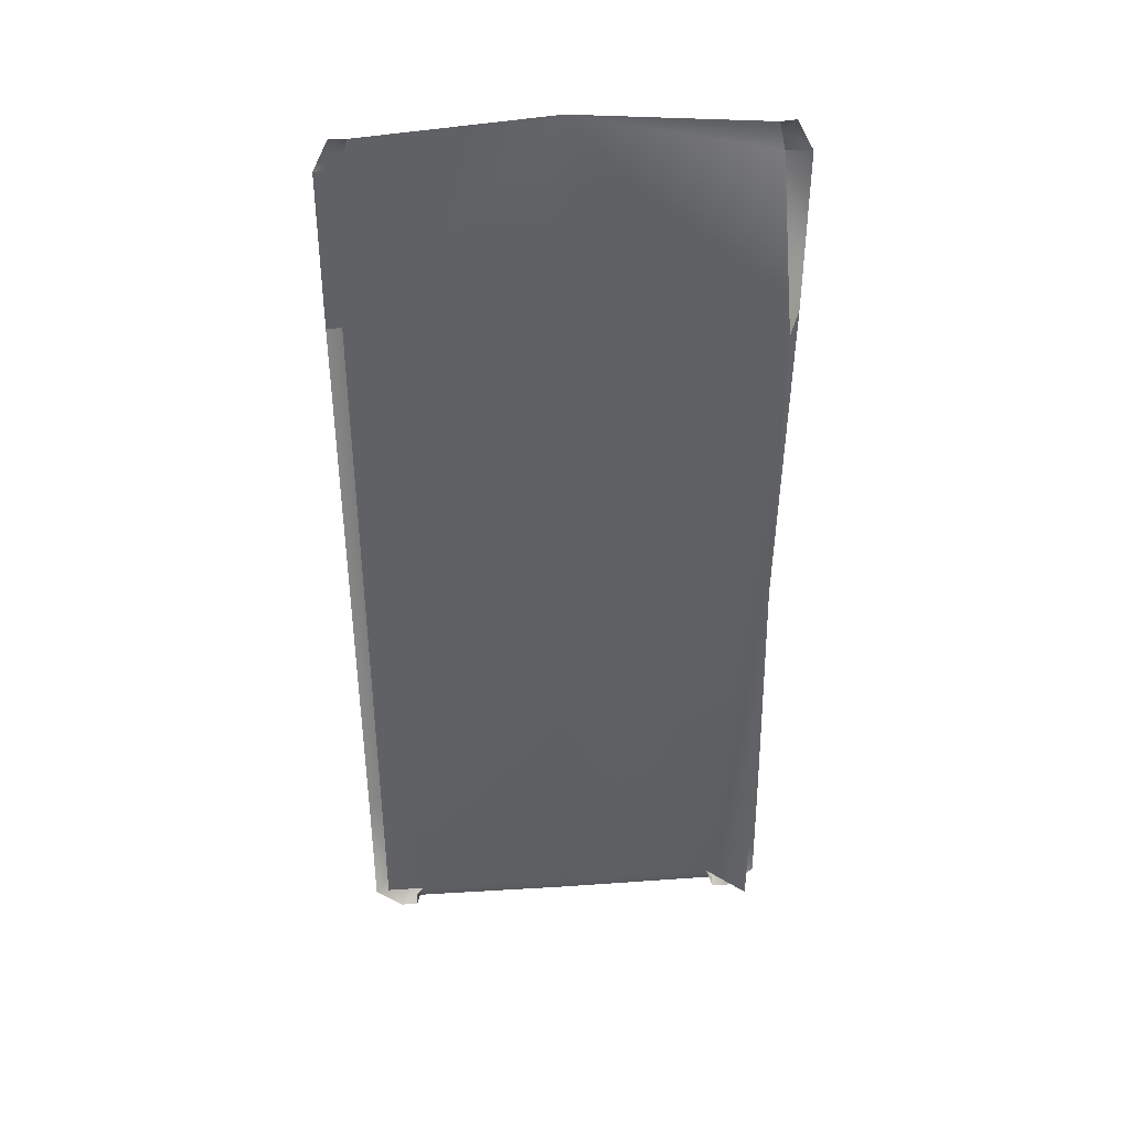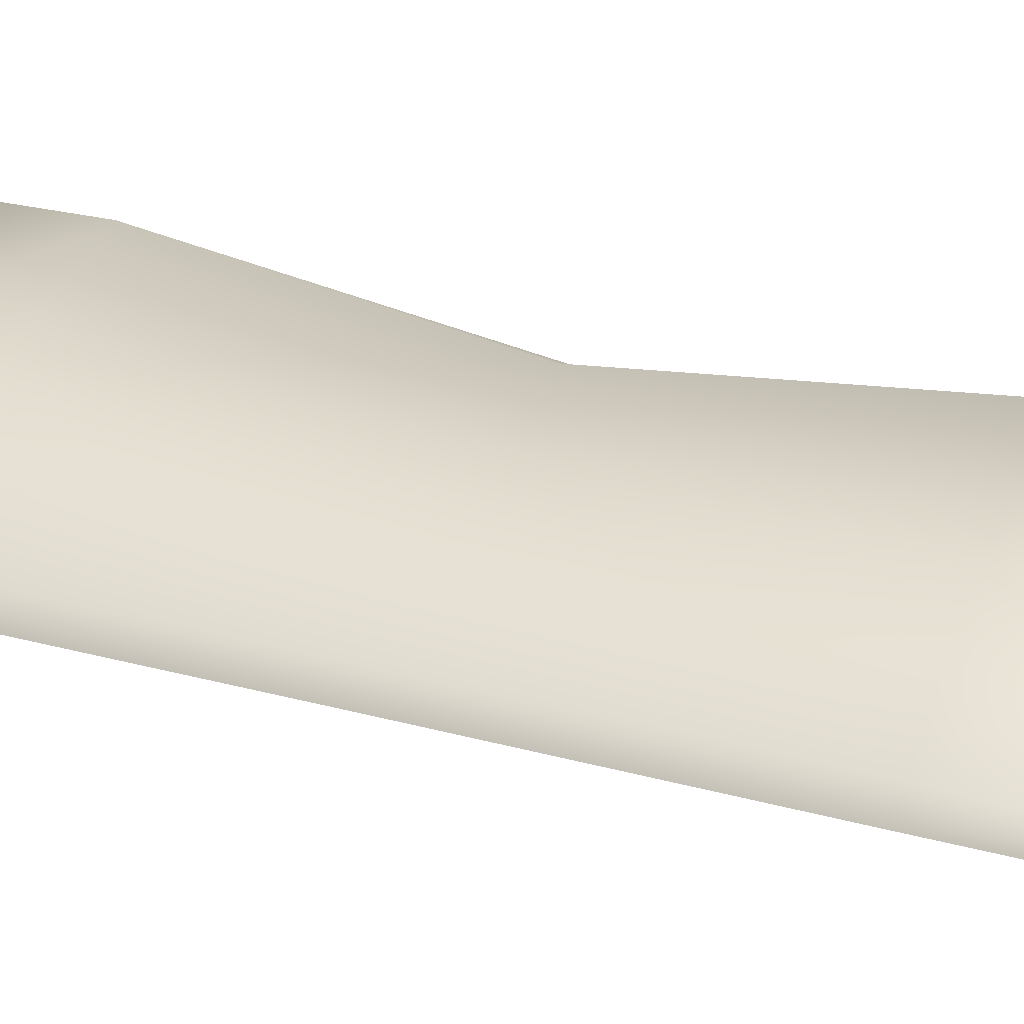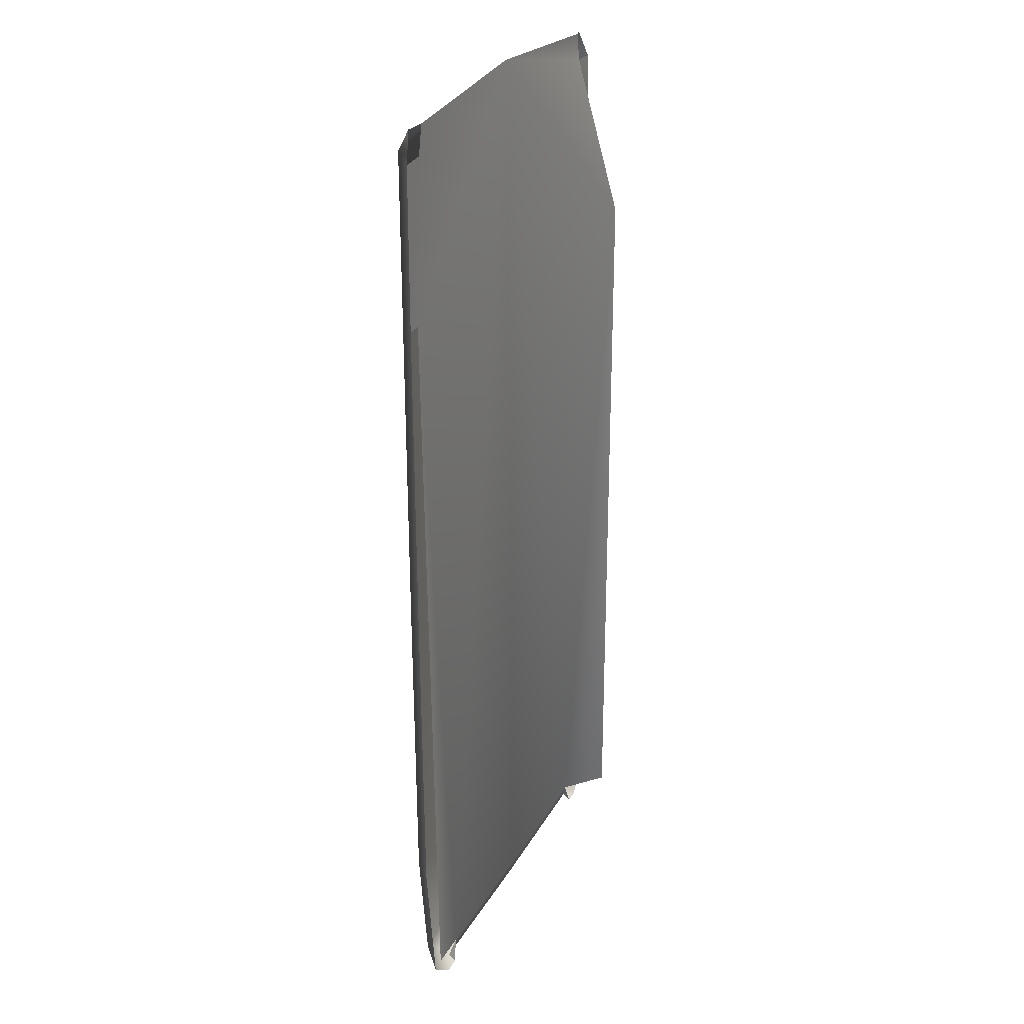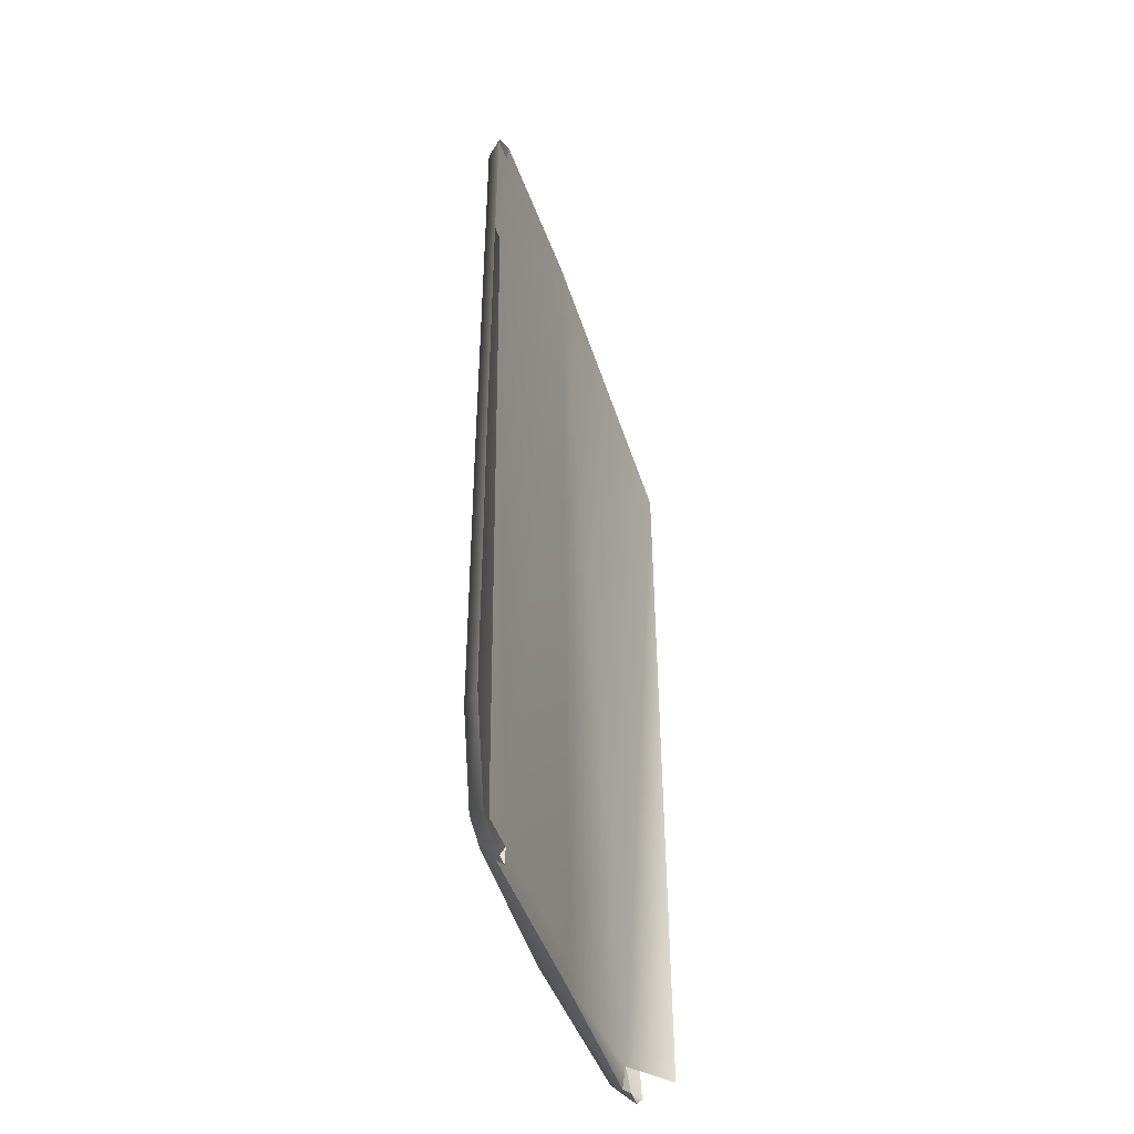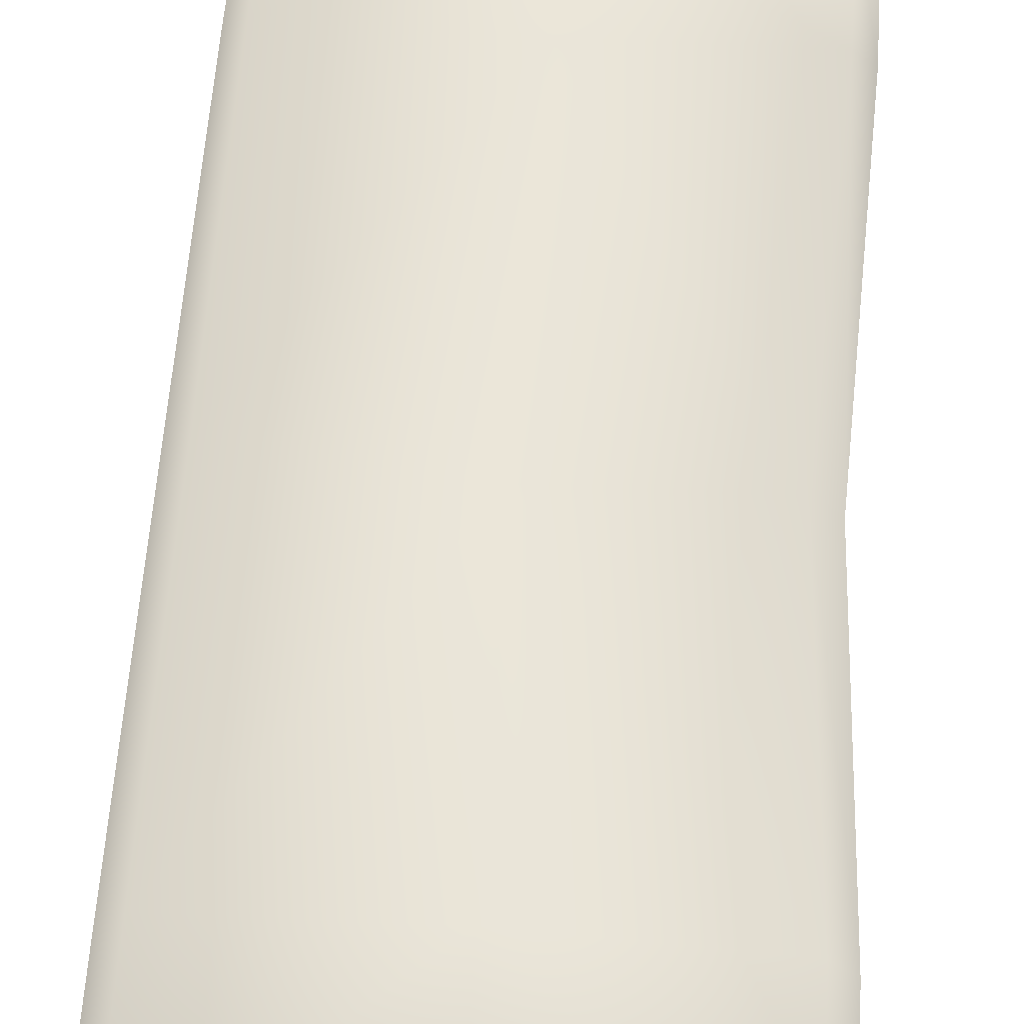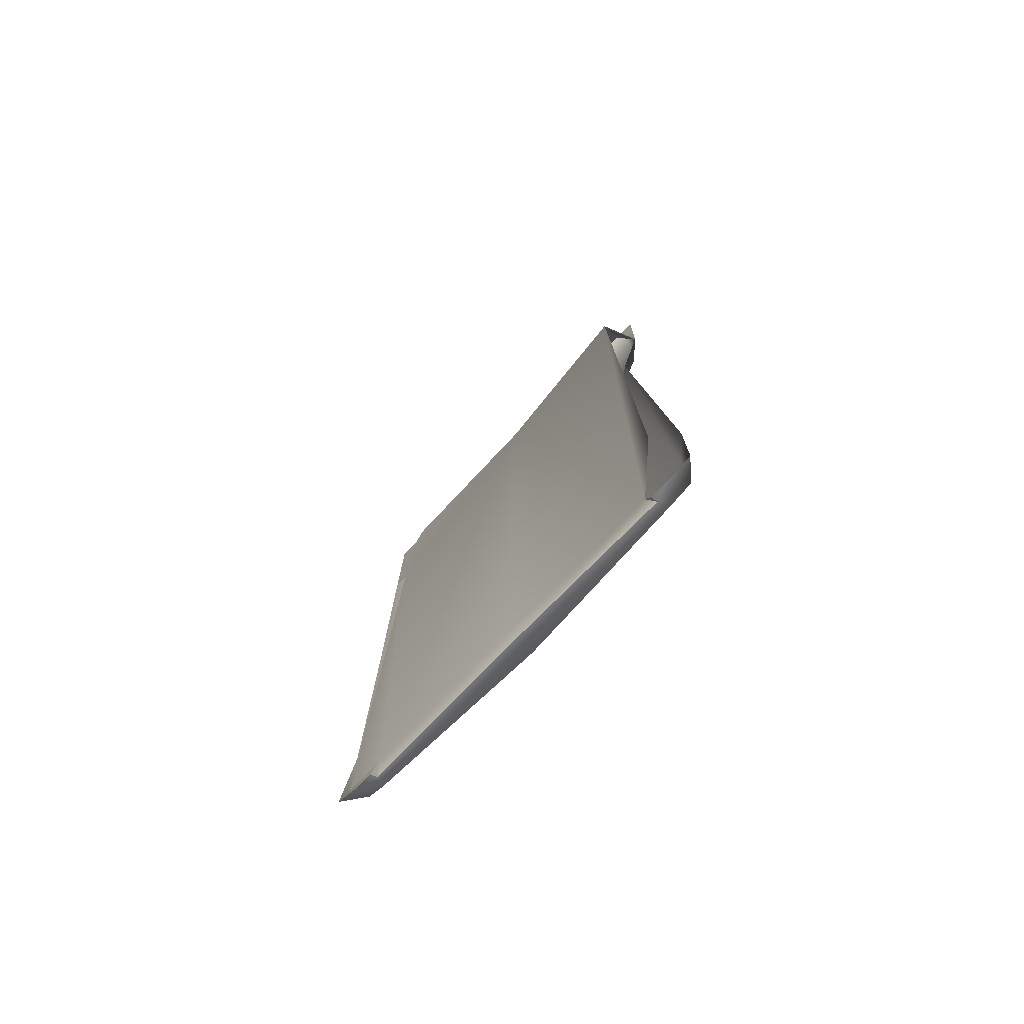
<metadata>
{"format":"obj","ext":"obj","renderer":"f3d","projection":"perspective","resolution":1024,"background":"white","views":[{"elev":41.0,"azim":-4.2,"up":"+Z"},{"elev":36.1,"azim":-71.1,"up":"+Y"},{"elev":27.4,"azim":-65.6,"up":"+Z"},{"elev":-45.9,"azim":-71.8,"up":"+Z"},{"elev":59.2,"azim":3.9,"up":"+Y"},{"elev":-77.3,"azim":46.1,"up":"+Z"}]}
</metadata>
<code>
v 0.7425 1.831 1.648
v 0.8088 1.744 1.01
v 0.8132 1.761 1.625
v 0.7336 1.809 1.001
v 0.756 1.778 1.731
v 0.6956 1.758 1.737
v 0.6752 1.687 -0.1995
v 0.7626 1.627 -0.1789
v 0.7402 1.821 -1.394
v 0.81 1.752 -1.4
v 0.7463 1.805 -1.831
v 0.813 1.73 -1.878
v 0.6621 1.795 -1.9
v 2.045e-05 1.831 -1.797
v 2.067e-05 1.825 -1.864
v 0.7463 1.805 -1.831
v 0.7402 1.821 -1.394
v 2.262e-05 1.864 -1.351
v 0.6752 1.687 -0.1995
v 2.154e-05 1.865 -0.07638
v 0.7336 1.809 1.001
v 2.085e-05 1.865 1.001
v 0.7425 1.831 1.648
v 2.266e-05 1.865 1.67
v 0.6956 1.758 1.737
v 2.166e-05 1.756 1.791
v -0.6572 1.782 -1.9
v -0.7399 1.788 -1.831
v -0.7399 1.824 1.642
v -0.7399 1.824 1.001
v -0.6948 1.756 1.732
v -0.7399 1.824 -0.1995
v -0.7399 1.82 -1.394
v 0.813 1.73 -1.878
v 0.6621 1.795 -1.9
v 0.7075 1.719 -1.959
v 0.7463 1.805 -1.831
v 0.6416 1.748 -1.935
v 2.067e-05 1.825 -1.864
v 2.051e-05 1.739 -1.935
v 0.6406 1.718 -1.959
v -0.6392 1.739 -1.935
v -0.6572 1.782 -1.9
v -0.7053 1.711 -1.959
v -0.8089 1.718 -1.878
v -0.7399 1.788 -1.831
v -0.6392 1.711 -1.959
v 0.6416 1.748 -1.935
v 0.613 1.728 -1.87
v 0.6406 1.718 -1.959
v 2.051e-05 1.739 -1.935
v 0.613 1.728 -1.87
v 0.6416 1.748 -1.935
v 1.918e-05 1.72 -1.87
v 2.166e-05 1.756 1.791
v 0.7537 1.6 1.01
v 0.7608 1.597 -1.869
v 0.7195 1.761 1.629
v 0.6956 1.758 1.737
v 0.7195 1.761 1.629
v 0.8088 1.744 1.01
v 0.7537 1.6 1.01
v 0.8132 1.761 1.625
v -0.7399 1.824 1.642
v -0.8132 1.756 1.01
v -0.7399 1.824 1.001
v -0.811 1.755 1.617
v -0.7547 1.774 1.725
v -0.6948 1.756 1.732
v -0.7399 1.824 -0.1995
v -0.8114 1.755 -0.1789
v -0.7399 1.82 -1.394
v -0.8096 1.751 -1.4
v -0.7399 1.788 -1.831
v -0.8089 1.718 -1.878
v -0.6392 1.739 -1.935
v -0.6392 1.711 -1.959
v -0.6115 1.72 -1.87
v 2.051e-05 1.739 -1.935
v -0.6115 1.72 -1.87
v 1.918e-05 1.72 -1.87
v -0.6392 1.739 -1.935
v 2.166e-05 1.756 1.791
v -0.7574 1.756 1.01
v -0.7574 1.72 -1.87
v -0.7179 1.756 1.623
v -0.8132 1.756 1.01
v -0.811 1.755 1.617
v -0.6948 1.756 1.732
g roof_10718_109
f 1 3 2
f 2 4 1
f 1 5 3
f 1 6 5
f 7 4 2
f 2 8 7
f 9 7 8
f 8 10 9
f 11 9 10
f 10 12 11
f 13 15 14
f 14 16 13
f 17 16 14
f 14 18 17
f 19 17 18
f 18 20 19
f 21 19 20
f 20 22 21
f 23 21 22
f 22 24 23
f 25 23 24
f 24 26 25
f 14 15 27
f 27 28 14
f 29 24 22
f 22 30 29
f 30 22 20
f 24 29 31
f 31 26 24
f 32 20 18
f 20 32 30
f 18 33 32
f 33 18 14
f 14 28 33
f 34 36 35
f 35 37 34
f 38 35 36
f 39 35 38
f 38 40 39
f 36 41 38
f 39 40 42
f 42 43 39
f 44 43 42
f 43 44 45
f 45 46 43
f 42 47 44
f 48 50 49
f 51 53 52
f 52 54 51
f 54 52 55
f 56 55 52
f 52 57 56
f 56 58 55
f 59 55 58
f 60 62 61
f 61 63 60
f 64 66 65
f 65 67 64
f 64 67 68
f 64 68 69
f 65 66 70
f 70 71 65
f 71 70 72
f 72 73 71
f 73 72 74
f 74 75 73
f 76 78 77
f 79 81 80
f 80 82 79
f 81 83 80
f 80 83 84
f 84 85 80
f 84 83 86
f 87 84 86
f 86 88 87
f 89 86 83

</code>
